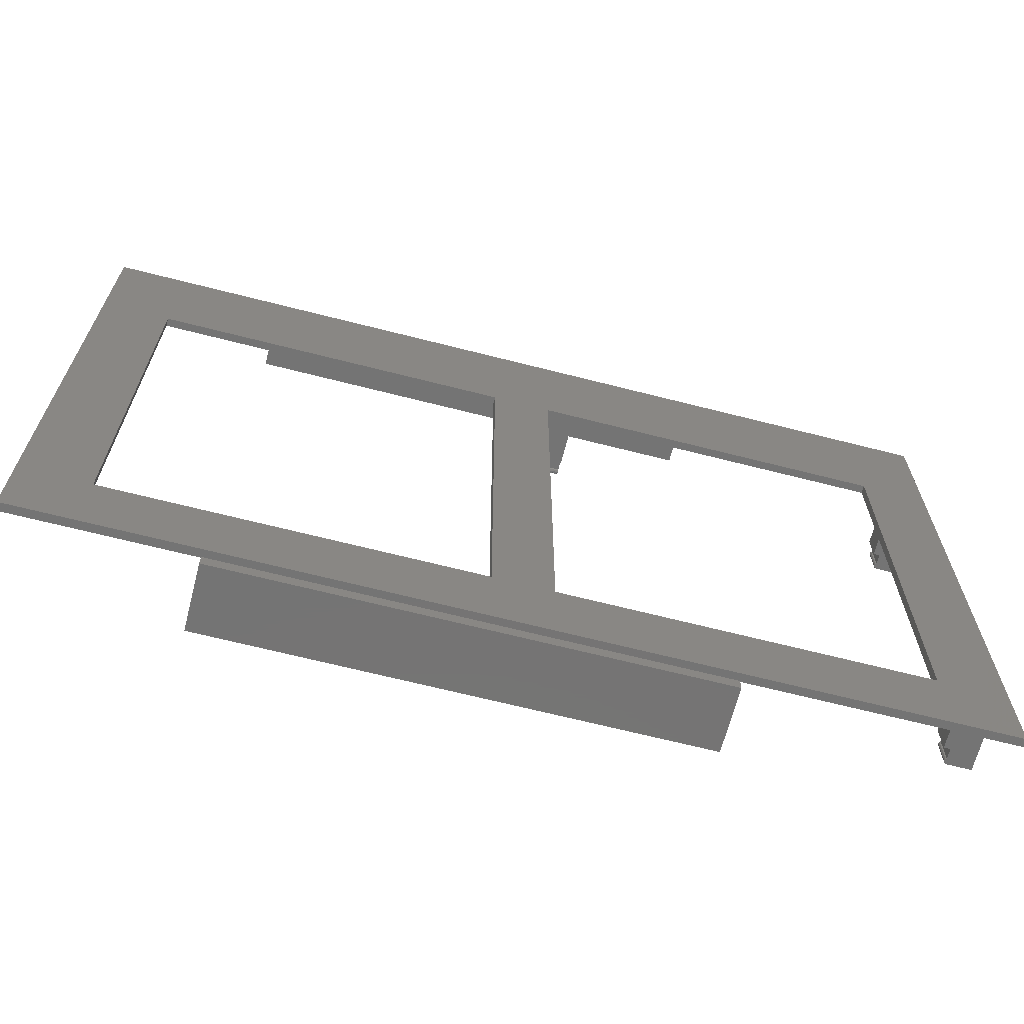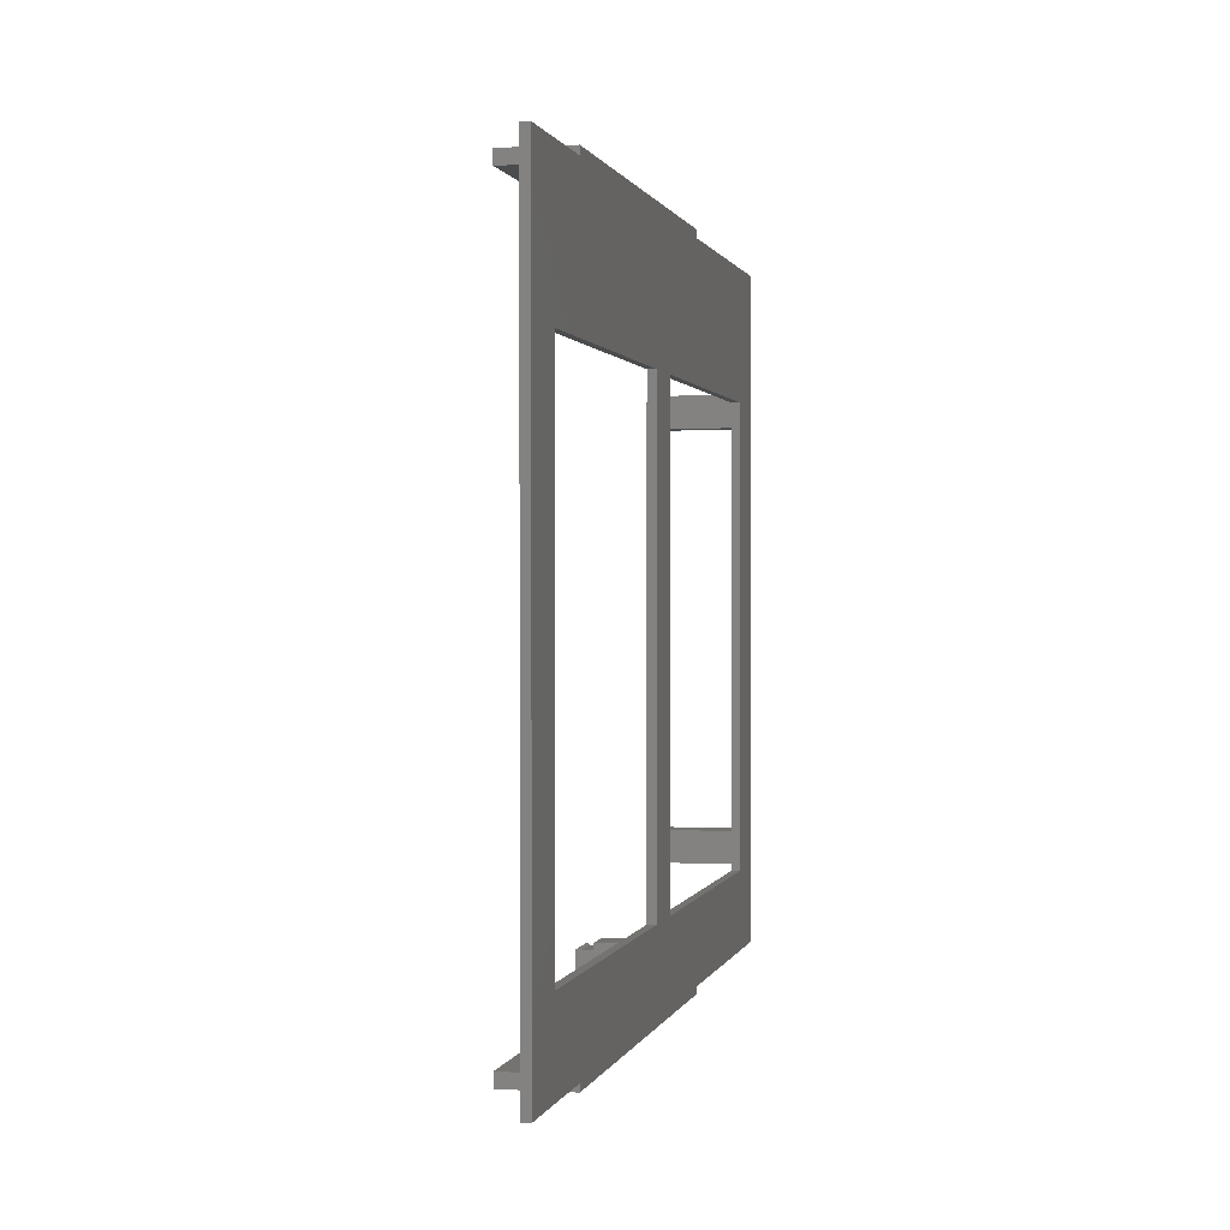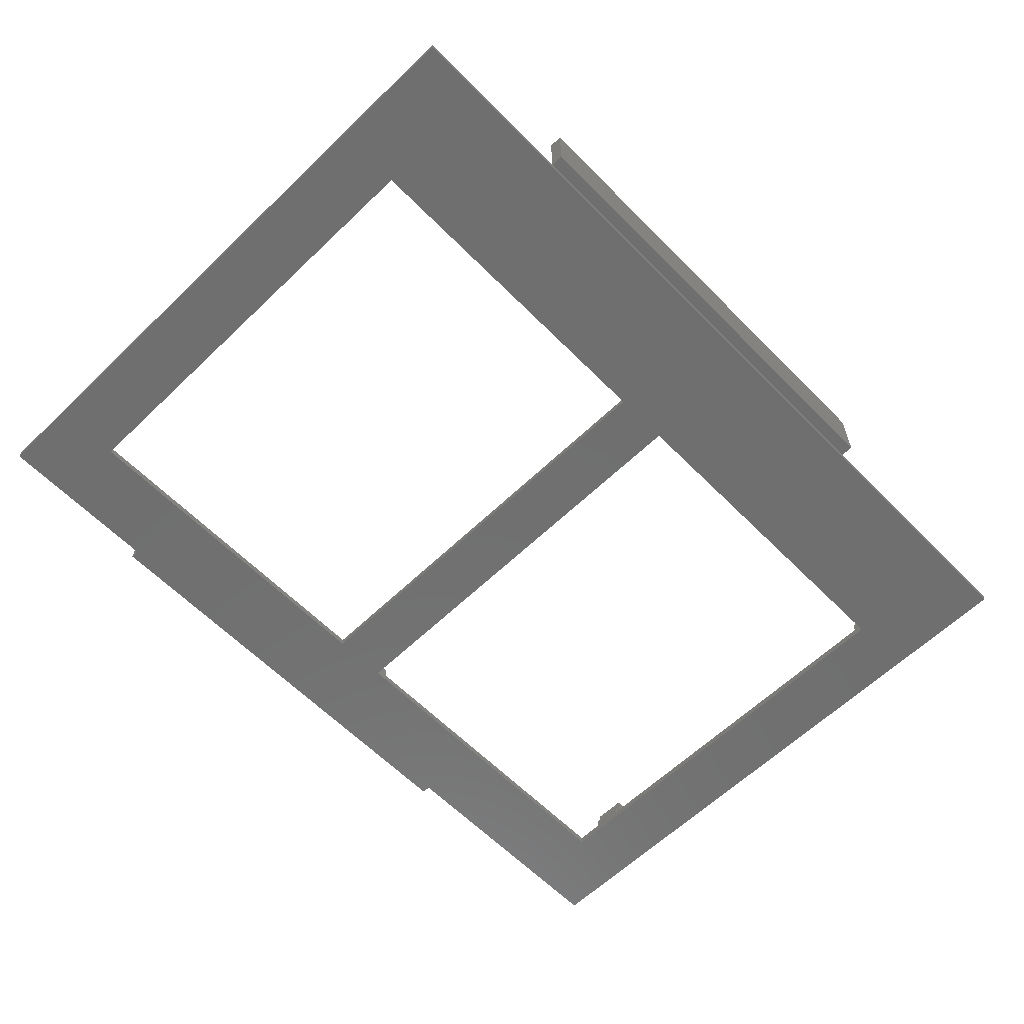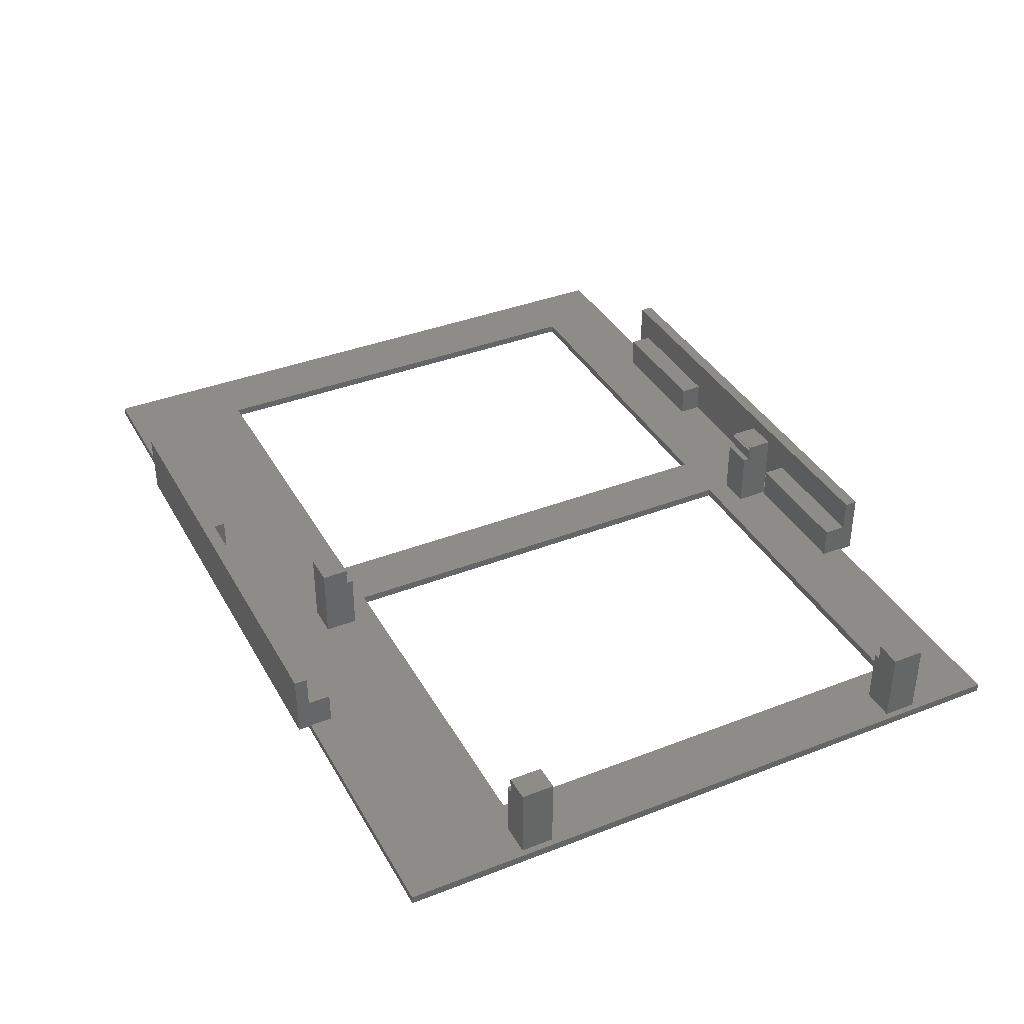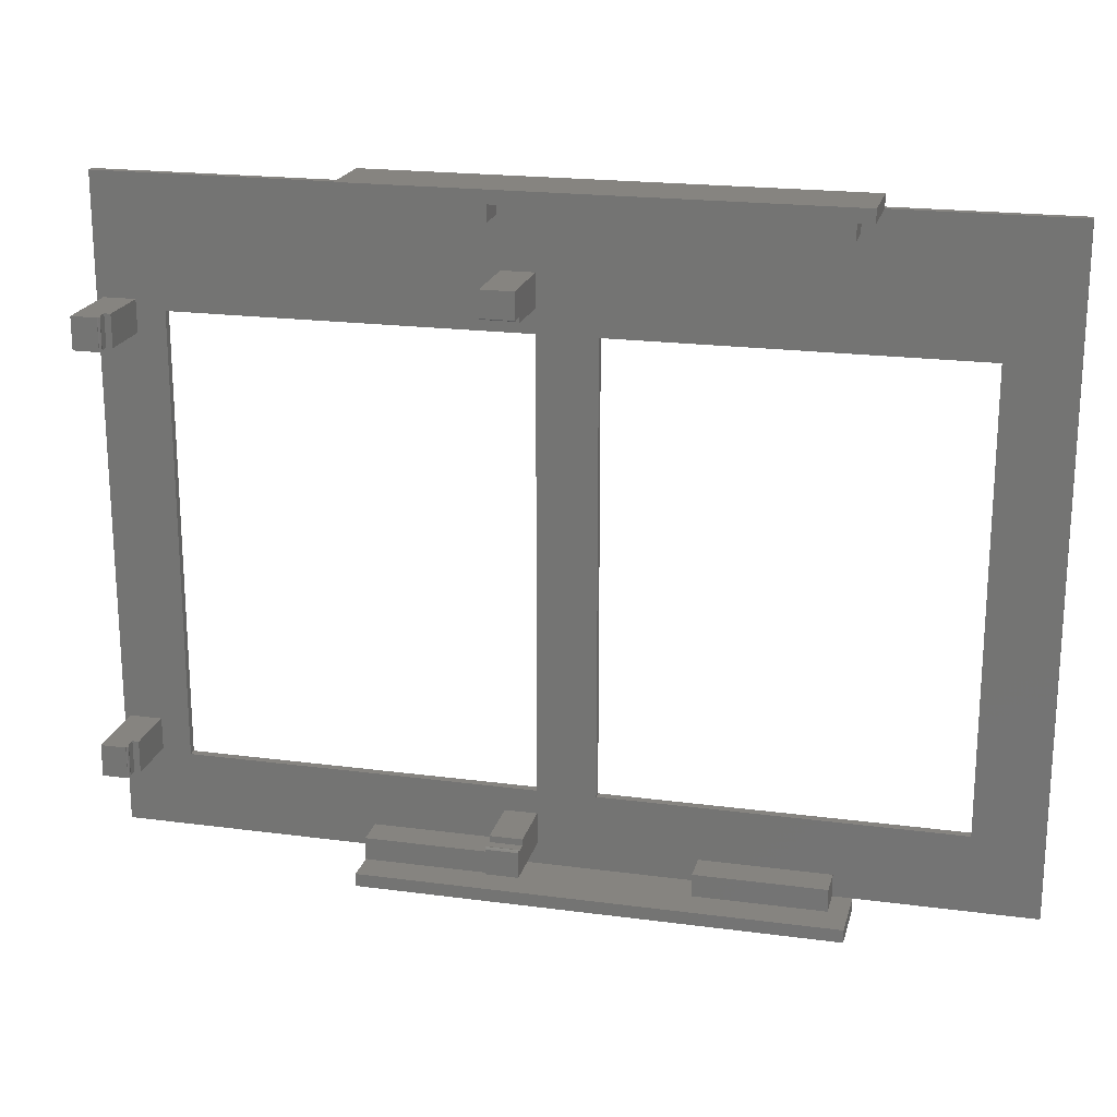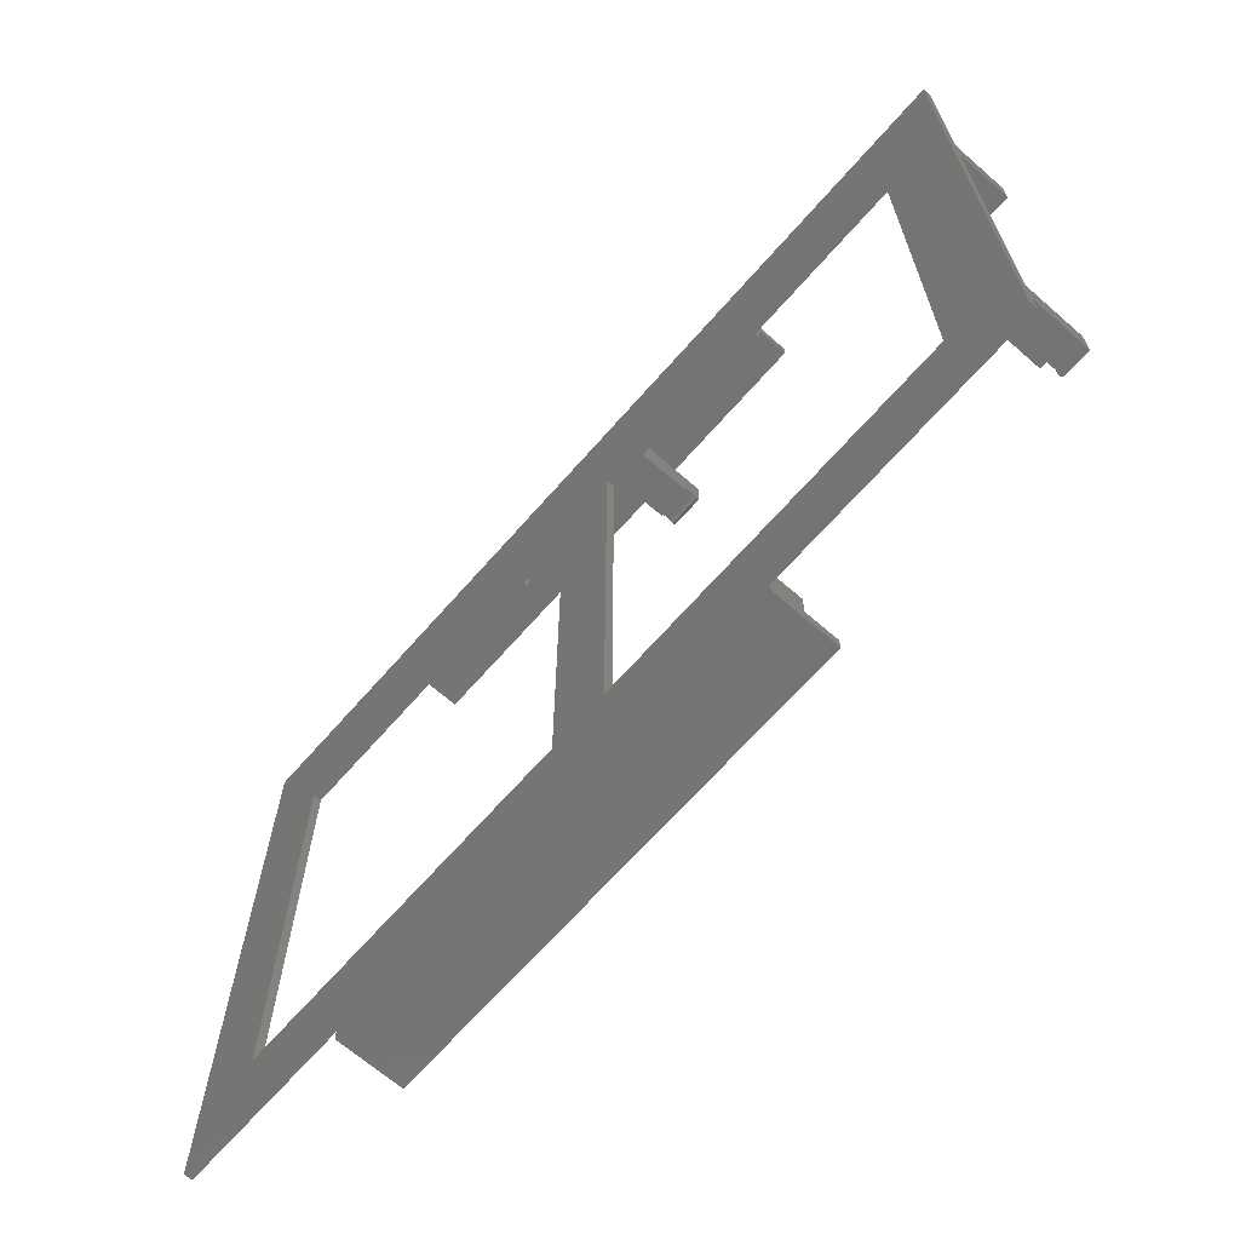
<metadata>
{"format":"stl","ext":"stl","renderer":"f3d","projection":"perspective","resolution":1024,"background":"white","views":[{"elev":-66.6,"azim":165.6,"up":"+Y"},{"elev":0.7,"azim":102.1,"up":"+Y"},{"elev":-61.3,"azim":134.3,"up":"+Z"},{"elev":37.7,"azim":-116.4,"up":"+Z"},{"elev":20.1,"azim":13.7,"up":"+Y"},{"elev":-66.9,"azim":-131.2,"up":"+Y"}]}
</metadata>
<code>
# stl→obj: 202 verts, 408 faces
v -70 -51 -0.625
v -70 -51 0.625
v -70 51 -0.625
v -70 51 0.625
v 70 -51 -0.625
v -30 -51 0.5
v 70 -51 0.625
v 43 -51 0.625
v 43 -51 0.5
v -30 -51 0.625
v 59.5 31 -0.625
v 59.5 -39 -0.625
v -4.5 31 -0.625
v 70 51 -0.625
v -59.5 31 -0.625
v 4.5 -39 -0.625
v -59.5 -39 -0.625
v -4.5 -39 -0.625
v 4.5 31 -0.625
v -30 51 0.5
v -30 51 0.625
v 43 51 0.5
v 43 51 0.625
v 70 51 0.625
v -69 -38.5 0.625
v -4.5 31 0.625
v -4.5 -39 0.625
v 4.5 -39 0.625
v -9.5 -47.75 0.625
v -10 -47.5 0.625
v -10 -51 0.625
v 59.5 -39 0.625
v 20 -47.5 0.625
v -9.5 -42.75 0.625
v -4.5 34.75 0.625
v -9.5 34.75 0.625
v 40 -47.5 0.625
v 40 -51 0.625
v 59.5 31 0.625
v -10 51 0.625
v -10 47.5 0.625
v 20 47.5 0.625
v -59.5 -39 0.625
v -59.5 31 0.625
v -64 32.5 0.625
v -4.5 -47.75 0.625
v 20 -51 0.625
v -4.5 39.75 0.625
v 4.5 31 0.625
v -64 -38.5 0.625
v -64 27.5 0.625
v -69 27.5 0.625
v -64 -33.5 0.625
v -69 -33.5 0.625
v -69 32.5 0.625
v -30 47.5 0.625
v -9.5 39.75 0.625
v 40 47.5 0.625
v -4.5 -42.75 0.625
v 40 51 0.625
v 20 51 0.625
v -30 -47.5 0.625
v -30 -53 0.5
v -30 -53 10.5
v -30 -51 5.5
v -30 -51 10.5
v -30 -47.5 5.5
v 43 -53 0.5
v 43 -53 10.5
v 43 -51 10.5
v 40 -51 5.5
v 20 -51 5.5
v -10 -51 5.5
v -10 51 5.5
v 43 51 10.5
v 20 51 5.5
v 40 51 5.5
v -30 51 10.5
v -30 51 5.5
v 43 53 0.5
v 43 53 10.5
v -30 53 0.5
v -30 47.5 5.5
v -30 53 10.5
v -10 47.5 5.5
v 20 47.5 5.5
v 40 47.5 5.5
v 40 -47.5 5.5
v 20 -47.5 5.5
v -10 -47.5 5.5
v -69 -38.5 12
v -69 -33.5 12
v -65 -38.5 9.5
v -64 -38.5 9.5
v -65.4 -38.5 11.02
v -65.65 -38.5 11.21
v -65.75 -38.5 11.5
v -65 -38.5 11.5
v -65 -38.5 12
v -65.1 -38.5 11.02
v -65 -38.5 11.09
v -64 -33.5 9.5
v -65.1 -33.5 11.98
v -65 -33.5 12
v -65 -33.5 9.5
v -65.75 -33.5 11.5
v -65.4 -33.5 11.98
v -65 -33.5 11.91
v -65 -33.5 11.5
v -65.65 -33.5 11.79
v -69 27.5 12
v -69 32.5 12
v -65 27.5 9.5
v -64 27.5 9.5
v -65.4 27.5 11.02
v -65.65 27.5 11.21
v -65.75 27.5 11.5
v -65 27.5 11.5
v -65 27.5 12
v -65.1 27.5 11.02
v -65 27.5 11.09
v -64 32.5 9.5
v -65.1 32.5 11.98
v -65 32.5 12
v -65 32.5 9.5
v -65.75 32.5 11.5
v -65.4 32.5 11.98
v -65 32.5 11.91
v -65 32.5 11.5
v -65.65 32.5 11.79
v -9.5 34.75 9.5
v -4.5 34.75 9.5
v -9.5 35.75 9.5
v -9.5 35.75 11.09
v -9.5 35.85 11.02
v -9.5 36.15 11.02
v -9.5 36.4 11.21
v -9.5 36.5 11.5
v -9.5 35.75 11.5
v -9.5 35.75 12
v -9.5 39.75 12
v -4.5 35.75 9.5
v -4.5 35.75 12
v -4.5 35.85 11.98
v -4.5 39.75 12
v -4.5 35.75 11.91
v -4.5 36.15 11.98
v -4.5 36.4 11.79
v -4.5 36.5 11.5
v -4.5 35.75 11.5
v -9.5 -47.75 12
v -4.5 -47.75 12
v -9.5 -43.85 11.98
v -9.5 -43.75 12
v -9.5 -43.75 9.5
v -9.5 -44.5 11.5
v -9.5 -44.15 11.98
v -9.5 -43.75 11.91
v -9.5 -43.75 11.5
v -9.5 -44.4 11.79
v -9.5 -42.75 9.5
v -4.5 -43.75 9.5
v -4.5 -42.75 9.5
v -4.5 -44.15 11.02
v -4.5 -44.4 11.21
v -4.5 -44.5 11.5
v -4.5 -43.75 11.5
v -4.5 -43.75 12
v -4.5 -43.85 11.02
v -4.5 -43.75 11.09
v -65 -38.5 11.91
v -64.85 -38.5 11.21
v -64.75 -38.5 11.5
v -64.85 -38.5 11.79
v -65 -33.5 11.09
v -64.85 -33.5 11.21
v -64.85 -33.5 11.79
v -64.75 -33.5 11.5
v -65 27.5 11.91
v -64.85 27.5 11.21
v -64.75 27.5 11.5
v -64.85 27.5 11.79
v -65 32.5 11.09
v -64.85 32.5 11.21
v -64.85 32.5 11.79
v -64.75 32.5 11.5
v -9.5 35.75 11.91
v -9.5 35.6 11.21
v -9.5 35.5 11.5
v -9.5 35.6 11.79
v -4.5 35.75 11.09
v -4.5 35.6 11.21
v -4.5 35.6 11.79
v -4.5 35.5 11.5
v -9.5 -43.75 11.09
v -9.5 -43.6 11.79
v -9.5 -43.5 11.5
v -9.5 -43.6 11.21
v -4.5 -43.75 11.91
v -4.5 -43.6 11.79
v -4.5 -43.6 11.21
v -4.5 -43.5 11.5
f 1 2 3
f 3 2 4
f 2 1 5
f 6 2 5
f 7 8 5
f 8 9 5
f 9 6 5
f 6 10 2
f 11 5 12
f 13 3 14
f 1 3 15
f 12 5 16
f 1 15 17
f 1 17 5
f 17 18 5
f 13 16 18
f 19 13 14
f 11 19 14
f 18 16 5
f 5 11 14
f 15 3 13
f 16 13 19
f 3 4 14
f 20 4 21
f 14 4 20
f 14 22 23
f 14 23 24
f 22 14 20
f 25 2 10
f 26 27 28
f 29 30 31
f 32 28 33
f 29 34 30
f 35 36 26
f 8 37 38
f 7 37 8
f 39 32 7
f 40 41 42
f 43 44 45
f 46 29 47
f 48 49 41
f 50 25 10
f 4 2 25
f 51 52 53
f 4 25 54
f 52 54 53
f 43 50 10
f 4 54 52
f 55 45 4
f 4 52 55
f 28 48 26
f 43 51 53
f 45 44 4
f 43 45 51
f 44 56 4
f 44 26 56
f 28 49 48
f 36 56 26
f 32 37 7
f 41 56 36
f 57 48 41
f 41 36 57
f 49 58 42
f 35 26 48
f 33 28 47
f 47 29 31
f 34 59 27
f 49 39 58
f 32 33 37
f 47 27 59
f 47 59 46
f 47 28 27
f 42 41 49
f 24 39 7
f 24 23 39
f 58 23 60
f 58 39 23
f 56 21 4
f 53 50 43
f 42 61 40
f 34 62 30
f 27 62 34
f 62 43 10
f 27 43 62
f 63 64 6
f 65 64 66
f 6 64 10
f 65 67 10
f 65 10 64
f 10 67 62
f 63 6 68
f 68 6 9
f 69 68 9
f 70 69 8
f 8 69 9
f 70 8 71
f 70 71 66
f 47 66 72
f 71 72 66
f 65 66 73
f 73 47 31
f 66 47 73
f 71 8 38
f 7 5 14
f 24 7 14
f 15 44 43
f 17 15 43
f 13 26 44
f 15 13 44
f 26 13 27
f 27 13 18
f 27 18 43
f 43 18 17
f 19 49 28
f 16 19 28
f 11 39 49
f 19 11 49
f 39 11 32
f 32 11 12
f 32 12 28
f 28 12 16
f 74 40 61
f 75 74 76
f 76 74 61
f 75 76 77
f 23 77 60
f 75 77 23
f 78 74 75
f 79 74 78
f 23 22 80
f 75 23 81
f 81 23 80
f 20 82 22
f 22 82 80
f 56 83 21
f 21 83 79
f 79 78 84
f 79 84 21
f 21 84 82
f 21 82 20
f 83 56 41
f 85 83 41
f 85 41 40
f 74 85 40
f 42 86 61
f 61 86 76
f 86 42 58
f 87 86 58
f 87 58 60
f 77 87 60
f 71 38 37
f 88 71 37
f 33 89 37
f 37 89 88
f 47 72 33
f 33 72 89
f 73 31 30
f 90 73 30
f 62 67 30
f 30 67 90
f 25 91 54
f 54 91 92
f 91 25 50
f 93 91 50
f 94 93 50
f 95 96 91
f 96 97 91
f 98 91 97
f 99 91 98
f 93 95 91
f 93 100 95
f 93 101 100
f 94 50 53
f 102 94 53
f 54 92 53
f 103 92 104
f 105 53 106
f 107 92 103
f 108 103 104
f 109 105 106
f 106 92 110
f 53 92 106
f 102 53 105
f 110 92 107
f 52 111 55
f 55 111 112
f 111 52 51
f 113 111 51
f 114 113 51
f 115 116 111
f 116 117 111
f 118 111 117
f 119 111 118
f 113 115 111
f 113 120 115
f 113 121 120
f 114 51 45
f 122 114 45
f 55 112 45
f 123 112 124
f 125 45 126
f 127 112 123
f 128 123 124
f 129 125 126
f 126 112 130
f 45 112 126
f 122 45 125
f 130 112 127
f 131 36 35
f 132 131 35
f 36 131 57
f 57 131 133
f 57 133 134
f 57 134 135
f 57 135 136
f 136 137 57
f 137 138 57
f 139 140 138
f 138 140 141
f 138 141 57
f 132 35 48
f 142 132 48
f 143 144 145
f 143 146 144
f 144 147 145
f 148 149 145
f 149 142 145
f 145 142 48
f 147 148 145
f 150 142 149
f 57 141 48
f 48 141 145
f 151 29 46
f 152 151 46
f 29 151 34
f 153 151 154
f 155 34 156
f 157 151 153
f 158 153 154
f 159 155 156
f 156 151 160
f 34 151 156
f 161 34 155
f 160 151 157
f 152 46 59
f 162 152 59
f 163 162 59
f 164 165 152
f 165 166 152
f 167 152 166
f 168 152 167
f 162 164 152
f 162 169 164
f 162 170 169
f 34 161 59
f 59 161 163
f 67 65 73
f 90 67 73
f 66 64 69
f 70 66 69
f 64 63 68
f 69 64 68
f 89 72 71
f 88 89 71
f 79 83 85
f 74 79 85
f 84 78 75
f 81 84 75
f 76 86 87
f 77 76 87
f 82 84 80
f 80 84 81
f 92 91 99
f 104 92 99
f 99 98 171
f 108 99 171
f 108 104 99
f 98 97 96
f 100 98 95
f 95 98 96
f 172 98 100
f 173 98 172
f 174 98 173
f 171 98 174
f 172 100 101
f 172 101 175
f 172 175 176
f 101 93 105
f 175 101 105
f 109 175 105
f 105 93 94
f 102 105 94
f 106 110 109
f 109 110 107
f 109 107 103
f 109 103 177
f 109 177 178
f 109 178 176
f 109 176 175
f 177 103 108
f 171 174 108
f 174 177 108
f 112 111 119
f 124 112 119
f 119 118 179
f 128 119 179
f 128 124 119
f 118 117 116
f 120 118 115
f 115 118 116
f 180 118 120
f 181 118 180
f 182 118 181
f 179 118 182
f 180 120 121
f 180 121 183
f 180 183 184
f 121 113 125
f 183 121 125
f 129 183 125
f 125 113 114
f 122 125 114
f 126 130 129
f 129 130 127
f 129 127 123
f 129 123 185
f 129 185 186
f 129 186 184
f 129 184 183
f 185 123 128
f 179 182 128
f 182 185 128
f 133 131 132
f 142 133 132
f 141 140 143
f 145 141 143
f 140 139 187
f 146 140 187
f 146 143 140
f 135 188 136
f 136 188 189
f 139 189 190
f 136 189 139
f 138 136 139
f 136 138 137
f 139 190 187
f 188 135 134
f 188 134 191
f 188 191 192
f 134 133 142
f 191 134 142
f 150 191 142
f 192 191 150
f 144 192 150
f 149 148 150
f 148 147 150
f 147 144 150
f 144 193 192
f 193 194 192
f 187 190 193
f 146 187 193
f 144 146 193
f 154 151 152
f 168 154 152
f 161 155 162
f 163 161 162
f 155 195 162
f 155 159 195
f 170 162 195
f 160 157 156
f 156 157 153
f 156 153 196
f 156 196 159
f 159 197 198
f 196 197 159
f 159 198 195
f 199 196 158
f 158 196 153
f 200 196 199
f 158 154 199
f 199 154 168
f 199 168 167
f 167 166 165
f 169 167 164
f 164 167 165
f 201 167 169
f 202 167 201
f 200 167 202
f 199 167 200
f 195 198 170
f 170 198 201
f 170 201 169
f 177 174 173
f 178 177 173
f 173 172 176
f 178 173 176
f 185 182 181
f 186 185 181
f 181 180 184
f 186 181 184
f 190 189 194
f 193 190 194
f 189 188 192
f 194 189 192
f 197 202 198
f 198 202 201
f 196 200 197
f 197 200 202

</code>
